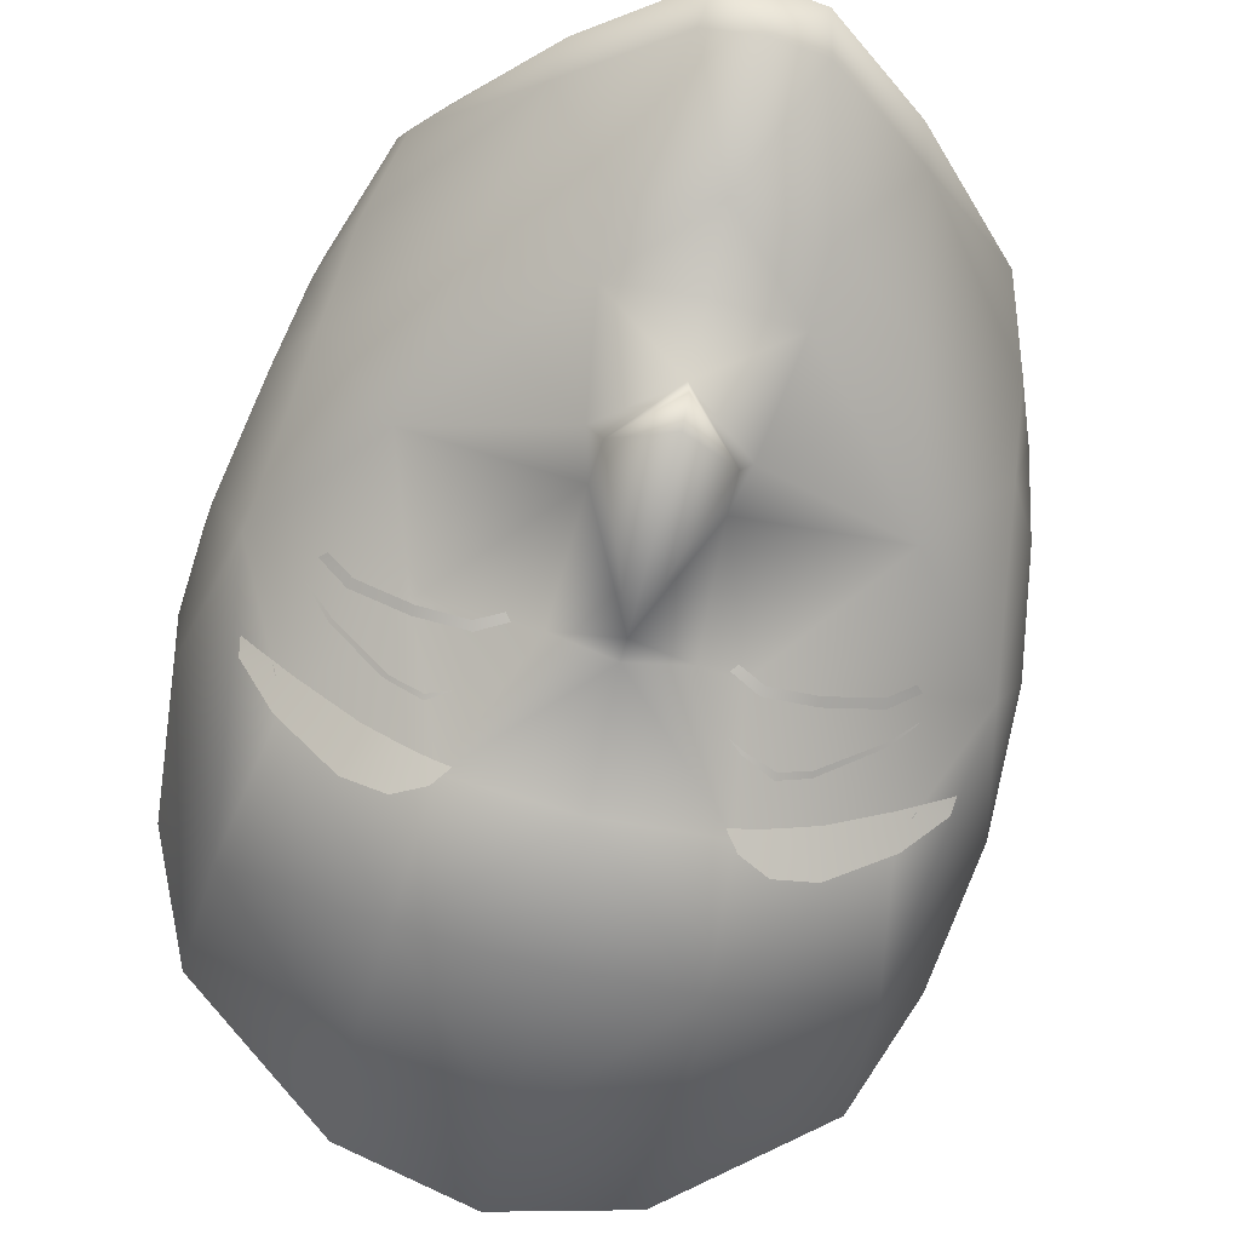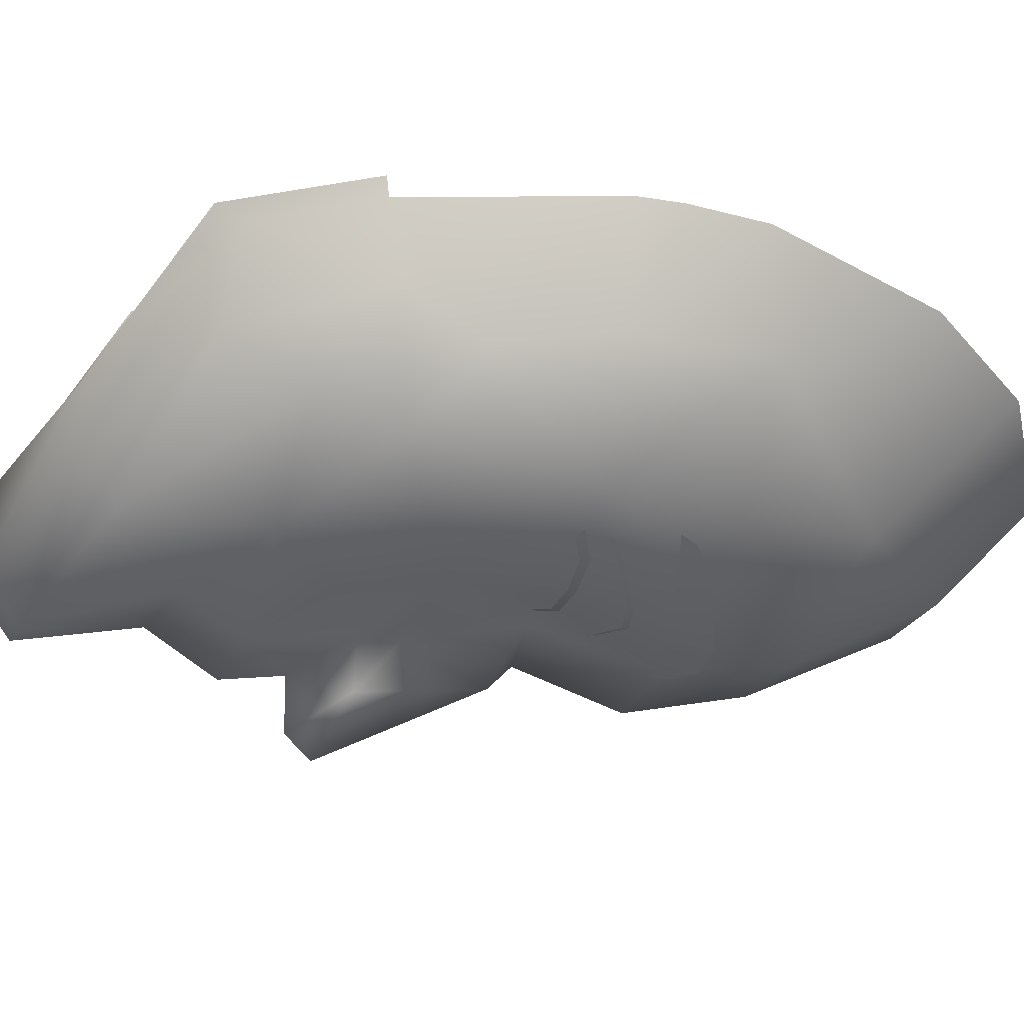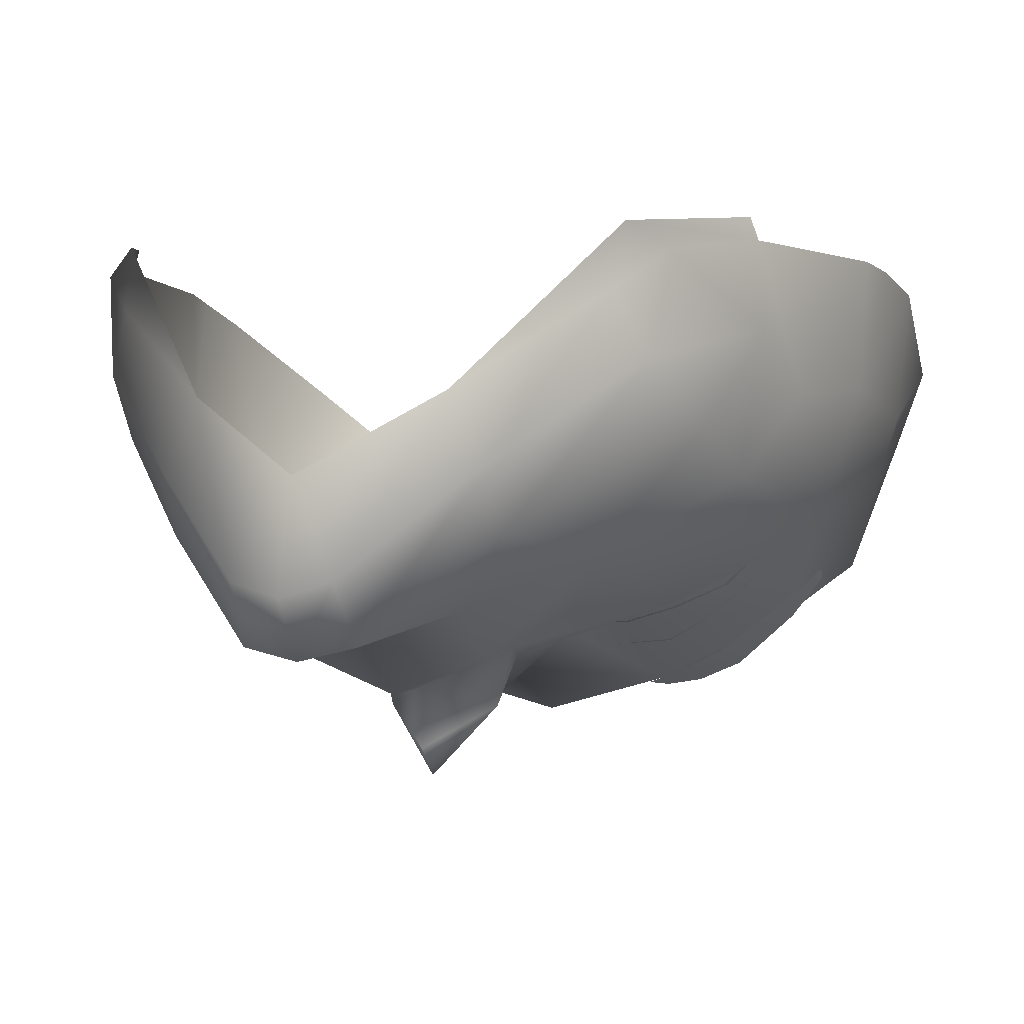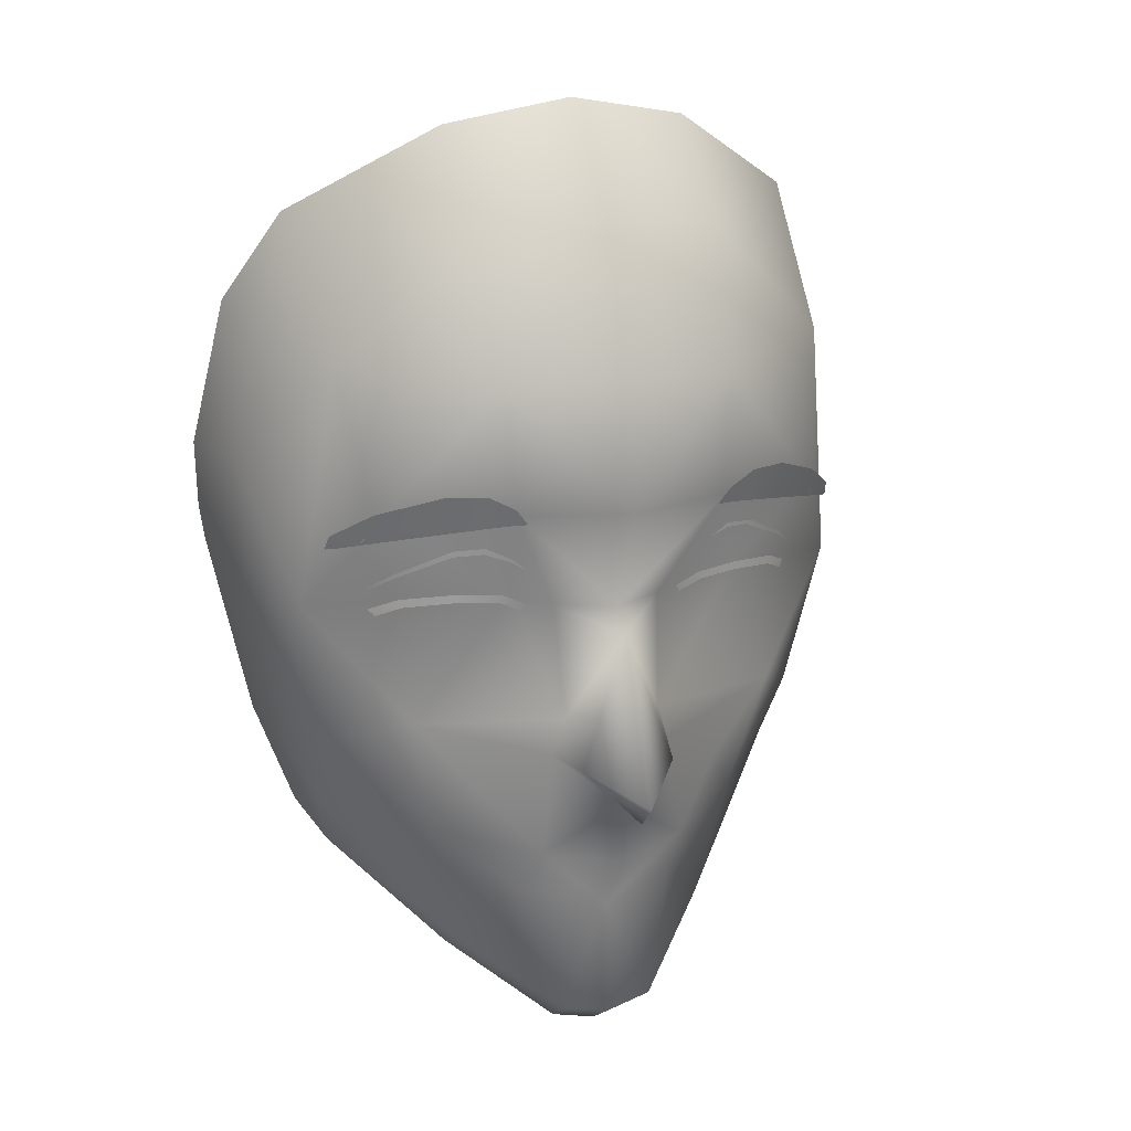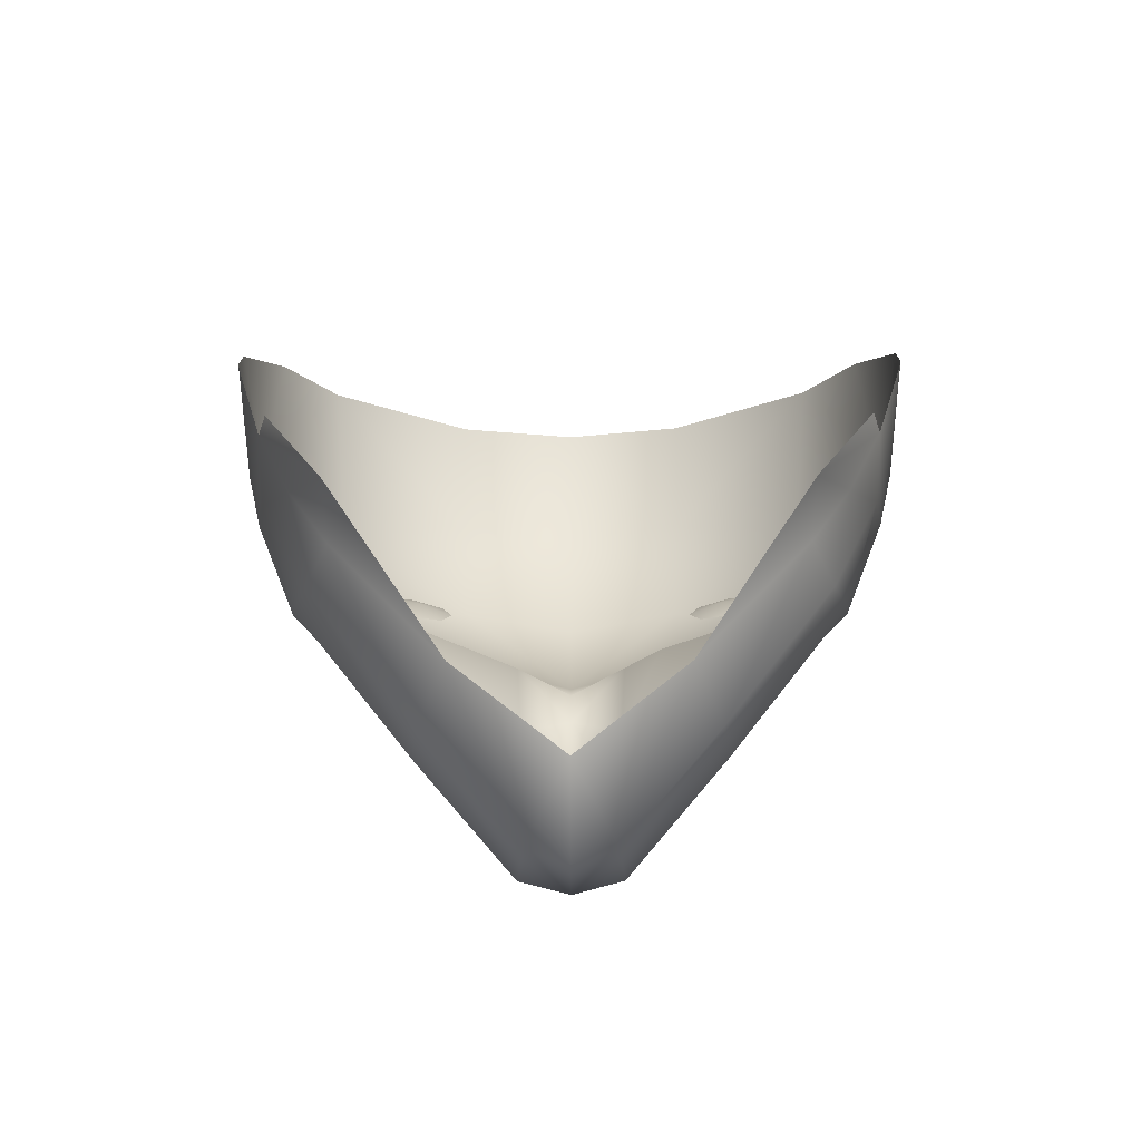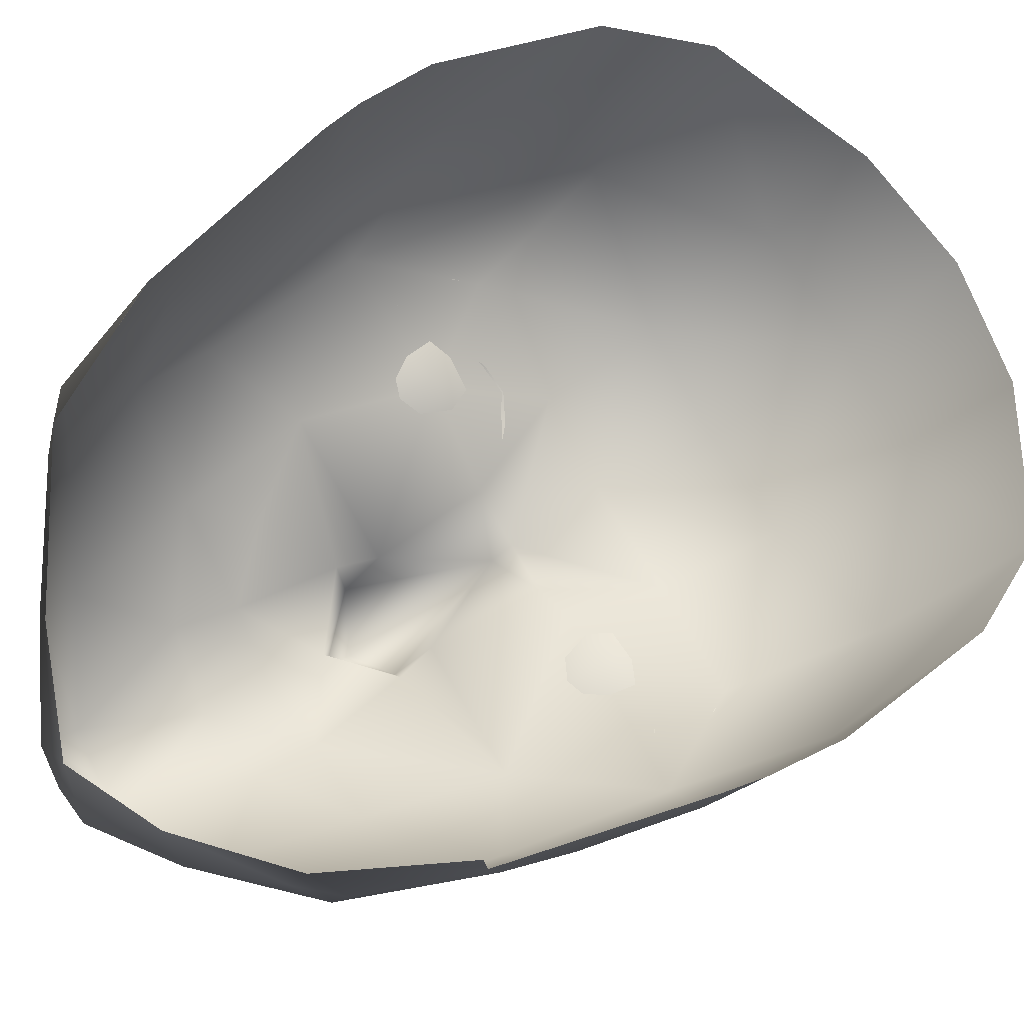
<metadata>
{"format":"obj","ext":"obj","renderer":"f3d","projection":"perspective","resolution":1024,"background":"white","views":[{"elev":-77.5,"azim":167.0,"up":"+Y"},{"elev":-7.8,"azim":-106.8,"up":"+Y"},{"elev":-2.2,"azim":-158.9,"up":"+Y"},{"elev":17.4,"azim":-21.6,"up":"+Z"},{"elev":-68.7,"azim":-179.7,"up":"+Z"},{"elev":77.1,"azim":-120.2,"up":"+Y"}]}
</metadata>
<code>
g NPC_Male_Size03_Face_002_LOD3
v 0.04524 -0.001417 1.336
v 0.05984 -0.001972 1.363
v 0.05845 0.002044 1.363
v 0.05175 -0.005783 1.341
v 0.04424 -0.01286 1.333
v 0.02224 -0.02957 1.317
v 0.06012 -0.01708 1.365
v 0.04925 -0.02358 1.337
v 0.02789 -0.04232 1.317
v 0.06294 -0.02682 1.379
v 0.06874 -0.001054 1.404
v 0.008732 -0.06007 1.303
v -0 -0.04331 1.307
v -0 -0.06261 1.302
v 0.0677 -0.02432 1.403
v 0.06022 -0.04929 1.401
v 0.07012 -0.001991 1.412
v 0.07112 -0.004727 1.427
v 0.06821 -0.02773 1.429
v 0.06637 -0.0169 1.461
v 0.05639 -0.02992 1.48
v 0.05553 -0.04164 1.368
v 0.05355 -0.05528 1.453
v 0.05357 -0.03382 1.352
v 0.02917 -0.05213 1.323
v 0.0351 -0.05534 1.35
v 0.009893 -0.07025 1.31
v 0.02649 -0.06342 1.478
v 0.02644 -0.04457 1.498
v -0 -0.04836 1.503
v 0.04053 -0.06283 1.378
v 0.01673 -0.06447 1.336
v -0 -0.06946 1.333
v -0 -0.07253 1.309
v 0.01584 -0.07266 1.349
v -0.008732 -0.06007 1.303
v -0 -0.04331 1.307
v -0.02224 -0.02957 1.317
v -0.009893 -0.07025 1.31
v -0.02789 -0.04232 1.317
v 0.02726 -0.06425 1.361
v -0.04424 -0.01286 1.333
v -0.04524 -0.001417 1.336
v 0.01277 -0.07079 1.37
v -0 -0.07768 1.359
v -0 -0.07866 1.346
v -0.01584 -0.07266 1.349
v -0.01673 -0.06447 1.336
v -0.02917 -0.05213 1.323
v -0.04925 -0.02358 1.337
v -0.05175 -0.005783 1.341
v -0.0351 -0.05534 1.35
v -0.05984 -0.001972 1.363
v -0.05845 0.002044 1.363
v -0.06012 -0.01708 1.365
v -0.05357 -0.03382 1.352
v -0.06294 -0.02682 1.379
v -0.06874 -0.001054 1.404
v -0.05553 -0.04164 1.368
v -0.06022 -0.04929 1.401
v -0.0677 -0.02432 1.403
v -0.07012 -0.001991 1.412
v -0.07112 -0.004727 1.427
v -0.06821 -0.02773 1.429
v -0.06637 -0.0169 1.461
v -0.05639 -0.02992 1.48
v -0.04053 -0.06283 1.378
v -0.05355 -0.05528 1.453
v -0.02726 -0.06425 1.361
v -0.01277 -0.07079 1.37
v -0.02649 -0.06342 1.478
v -0.02644 -0.04457 1.498
v -0 -0.06775 1.48
v -0.02453 -0.07524 1.45
v -0.04787 -0.06524 1.423
v -0.0196 -0.06458 1.404
v -0.0196 -0.06458 1.404
v -0.01055 -0.07214 1.378
v -0.01168 -0.0682 1.402
v -0 -0.07927 1.398
v -0.02268 -0.0772 1.425
v -0.01007 -0.08111 1.369
v -0 -0.07504 1.402
v -0 -0.08339 1.424
v -0 -0.07975 1.45
v 0.02453 -0.07524 1.45
v 0.02268 -0.0772 1.425
v 0.04787 -0.06524 1.423
v 0.03248 -0.05977 1.404
v 0.01168 -0.0682 1.402
v 0.01055 -0.07214 1.378
v 0.03248 -0.05977 1.404
v 0.01007 -0.08111 1.369
v -0 -0.09325 1.364
v -0 -0.08833 1.359
v -0.04953 -0.05467 1.405
v -0.04397 -0.06001 1.41
v -0.04354 -0.06022 1.409
v -0.03286 -0.06674 1.414
v -0.03287 -0.06686 1.415
v -0.02726 -0.06971 1.415
v -0.02704 -0.06995 1.416
v -0.0215 -0.07026 1.413
v -0.02127 -0.07039 1.413
v -0.01855 -0.07057 1.411
v -0.02215 -0.06654 1.405
v -0.01698 -0.06607 1.402
v -0.01798 -0.06588 1.401
v -0.02268 -0.06628 1.403
v -0.03156 -0.0637 1.403
v -0.03171 -0.06376 1.405
v -0.0423 -0.05944 1.404
v -0.04171 -0.05967 1.402
v -0.04776 -0.05498 1.401
v -0.0464 -0.0561 1.4
v 0.04953 -0.05467 1.405
v 0.04354 -0.06022 1.409
v 0.04397 -0.06001 1.41
v 0.03286 -0.06674 1.414
v 0.03287 -0.06686 1.415
v 0.02726 -0.06971 1.415
v 0.02704 -0.06995 1.416
v 0.0215 -0.07026 1.413
v 0.02127 -0.07039 1.413
v 0.01855 -0.07057 1.411
v 0.02215 -0.06654 1.405
v 0.01798 -0.06588 1.401
v 0.01698 -0.06607 1.402
v 0.02268 -0.06628 1.403
v 0.03156 -0.0637 1.403
v 0.03171 -0.06376 1.405
v 0.0423 -0.05944 1.404
v 0.04171 -0.05967 1.402
v 0.04776 -0.05498 1.401
v 0.0464 -0.0561 1.4
v -0.02799 -0.05676 1.409
v -0.0258 -0.05655 1.404
v -0.03242 -0.05343 1.403
v -0.03471 -0.05476 1.409
v -0.02791 -0.05523 1.398
v -0.03932 -0.05351 1.407
v -0.03221 -0.05371 1.396
v -0.03864 -0.05272 1.401
v -0.03581 -0.05287 1.397
v 0.03242 -0.05343 1.403
v 0.0258 -0.05655 1.404
v 0.02799 -0.05676 1.409
v 0.03471 -0.05476 1.409
v 0.02791 -0.05523 1.398
v 0.03932 -0.05351 1.407
v 0.03221 -0.05371 1.396
v 0.03864 -0.05272 1.401
v 0.03581 -0.05287 1.397
v -0.05623 -0.05808 1.419
v -0.05499 -0.05816 1.416
v -0.05678 -0.0564 1.416
v -0.04714 -0.06412 1.418
v -0.04896 -0.06523 1.424
v -0.03708 -0.07433 1.429
v -0.03563 -0.07197 1.421
v -0.02827 -0.07533 1.422
v -0.02913 -0.07762 1.429
v -0.02399 -0.077 1.423
v -0.02349 -0.07852 1.426
v -0.0208 -0.07809 1.423
v 0.05623 -0.05808 1.419
v 0.05678 -0.0564 1.416
v 0.05499 -0.05816 1.416
v 0.04714 -0.06412 1.418
v 0.04896 -0.06523 1.424
v 0.03708 -0.07433 1.429
v 0.03563 -0.07197 1.421
v 0.02827 -0.07533 1.422
v 0.02913 -0.07762 1.429
v 0.02399 -0.077 1.423
v 0.02349 -0.07852 1.426
v 0.0208 -0.07809 1.423
g NPC_Male_Size03_Face_002_LOD3_0
f 3 2 1
f 2 4 1
f 1 4 5
f 5 6 1
f 2 7 4
f 8 5 4
f 7 8 4
f 6 5 9
f 5 8 9
f 7 2 10
f 2 11 10
f 9 12 6
f 12 13 6
f 12 14 13
f 11 15 10
f 15 16 10
f 11 17 15
f 15 17 18
f 19 15 18
f 15 19 16
f 20 19 18
f 19 20 21
f 7 10 22
f 22 10 16
f 19 21 23
f 16 19 23
f 24 7 22
f 7 24 8
f 25 8 24
f 9 8 25
f 26 24 22
f 25 24 26
f 25 27 9
f 27 12 9
f 28 23 21
f 28 21 29
f 30 28 29
f 16 31 22
f 22 31 26
f 25 26 32
f 25 32 27
f 32 33 27
f 27 34 12
f 33 34 27
f 34 14 12
f 35 32 26
f 32 35 33
f 14 34 36
f 14 36 37
f 37 36 38
f 34 39 36
f 34 33 39
f 36 40 38
f 36 39 40
f 41 26 31
f 35 26 41
f 42 38 40
f 38 42 43
f 44 41 31
f 35 41 44
f 44 45 35
f 35 46 33
f 45 46 35
f 46 47 33
f 46 45 47
f 33 48 39
f 47 48 33
f 39 49 40
f 48 49 39
f 50 42 40
f 50 40 49
f 51 43 42
f 42 50 51
f 52 49 48
f 48 47 52
f 51 53 43
f 53 54 43
f 50 55 51
f 55 53 51
f 50 49 56
f 56 49 52
f 56 55 50
f 53 55 57
f 58 53 57
f 55 56 59
f 56 52 59
f 57 55 59
f 57 59 60
f 61 58 57
f 60 61 57
f 62 58 61
f 62 61 63
f 61 64 63
f 64 61 60
f 64 65 63
f 65 64 66
f 67 59 52
f 67 60 59
f 66 64 68
f 64 60 68
f 52 69 67
f 52 47 69
f 69 47 70
f 69 70 67
f 45 70 47
f 68 71 66
f 66 71 72
f 71 30 72
f 73 30 71
f 30 73 28
f 71 68 74
f 73 71 74
f 68 60 75
f 74 68 75
f 76 60 67
f 77 75 60
f 76 67 78
f 67 70 78
f 76 78 79
f 79 78 80
f 81 75 77
f 77 79 81
f 81 74 75
f 70 82 78
f 78 82 80
f 82 70 45
f 81 79 83
f 83 79 80
f 81 84 74
f 84 81 83
f 74 84 85
f 85 73 74
f 73 85 86
f 84 86 85
f 28 73 86
f 23 28 86
f 87 84 83
f 84 87 86
f 23 86 88
f 86 87 88
f 16 23 88
f 88 89 16
f 88 87 89
f 89 87 90
f 83 90 87
f 83 80 90
f 80 91 90
f 92 90 91
f 16 92 31
f 31 92 91
f 44 31 91
f 93 44 91
f 93 91 80
f 44 93 45
f 94 93 80
f 82 94 80
f 93 95 45
f 95 93 94
f 82 95 94
f 95 82 45
f 98 97 96
f 98 99 97
f 99 100 97
f 99 101 100
f 101 102 100
f 101 103 102
f 103 104 102
f 103 105 104
f 108 107 106
f 109 108 106
f 110 109 106
f 111 110 106
f 111 112 110
f 112 113 110
f 112 114 113
f 114 115 113
f 118 117 116
f 119 117 118
f 120 119 118
f 121 119 120
f 122 121 120
f 123 121 122
f 124 123 122
f 125 123 124
f 128 127 126
f 127 129 126
f 129 130 126
f 130 131 126
f 131 130 132
f 130 133 132
f 132 133 134
f 133 135 134
g NPC_Male_Size03_Face_002_LOD3_1
f 138 137 136
f 139 138 136
f 137 138 140
f 141 138 139
f 138 142 140
f 143 138 141
f 142 138 144
f 144 138 143
f 147 146 145
f 145 148 147
f 145 146 149
f 145 150 148
f 149 151 145
f 145 152 150
f 145 151 153
f 145 153 152
g NPC_Male_Size03_Face_002_LOD3_2
f 156 155 154
f 155 157 154
f 157 158 154
f 158 157 159
f 157 160 159
f 160 161 159
f 161 162 159
f 161 163 162
f 163 164 162
f 165 164 163
f 168 167 166
f 169 168 166
f 170 169 166
f 169 170 171
f 172 169 171
f 173 172 171
f 174 173 171
f 175 173 174
f 176 175 174
f 176 177 175

</code>
